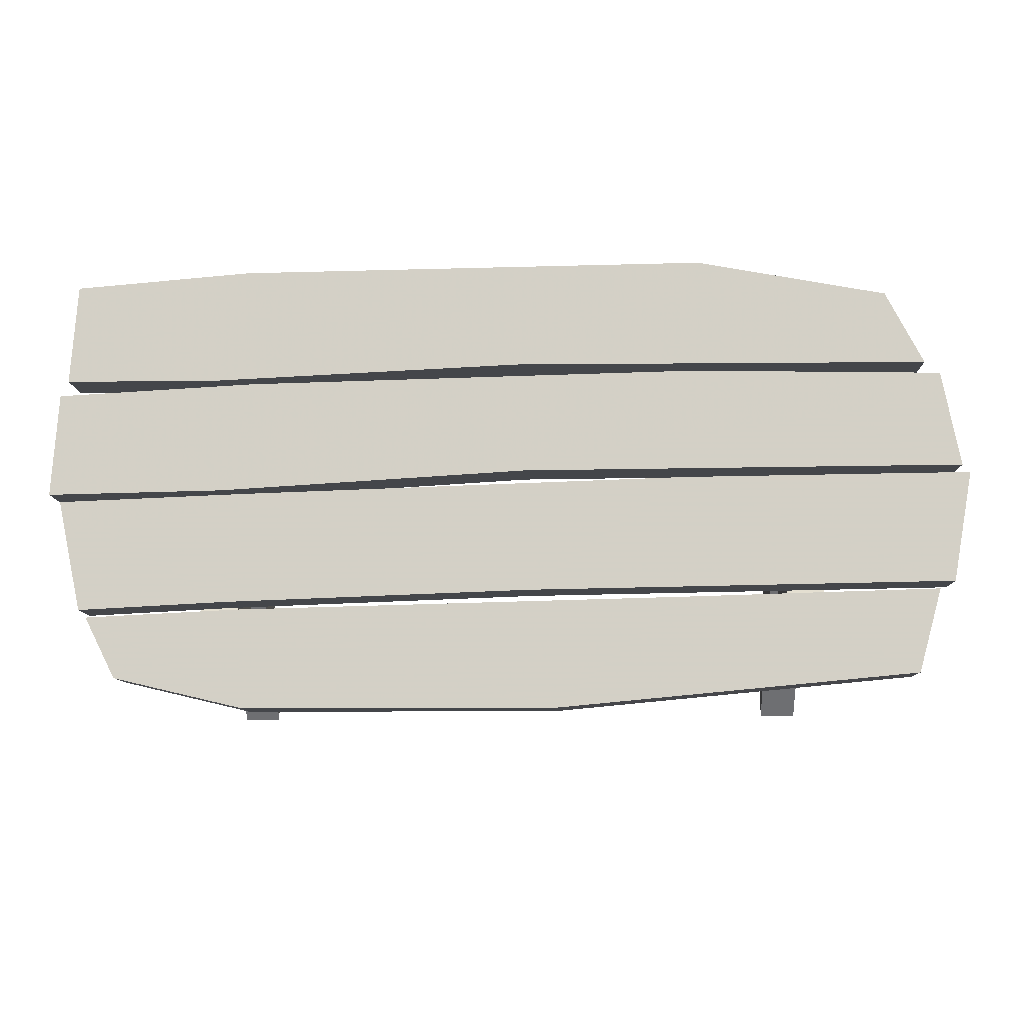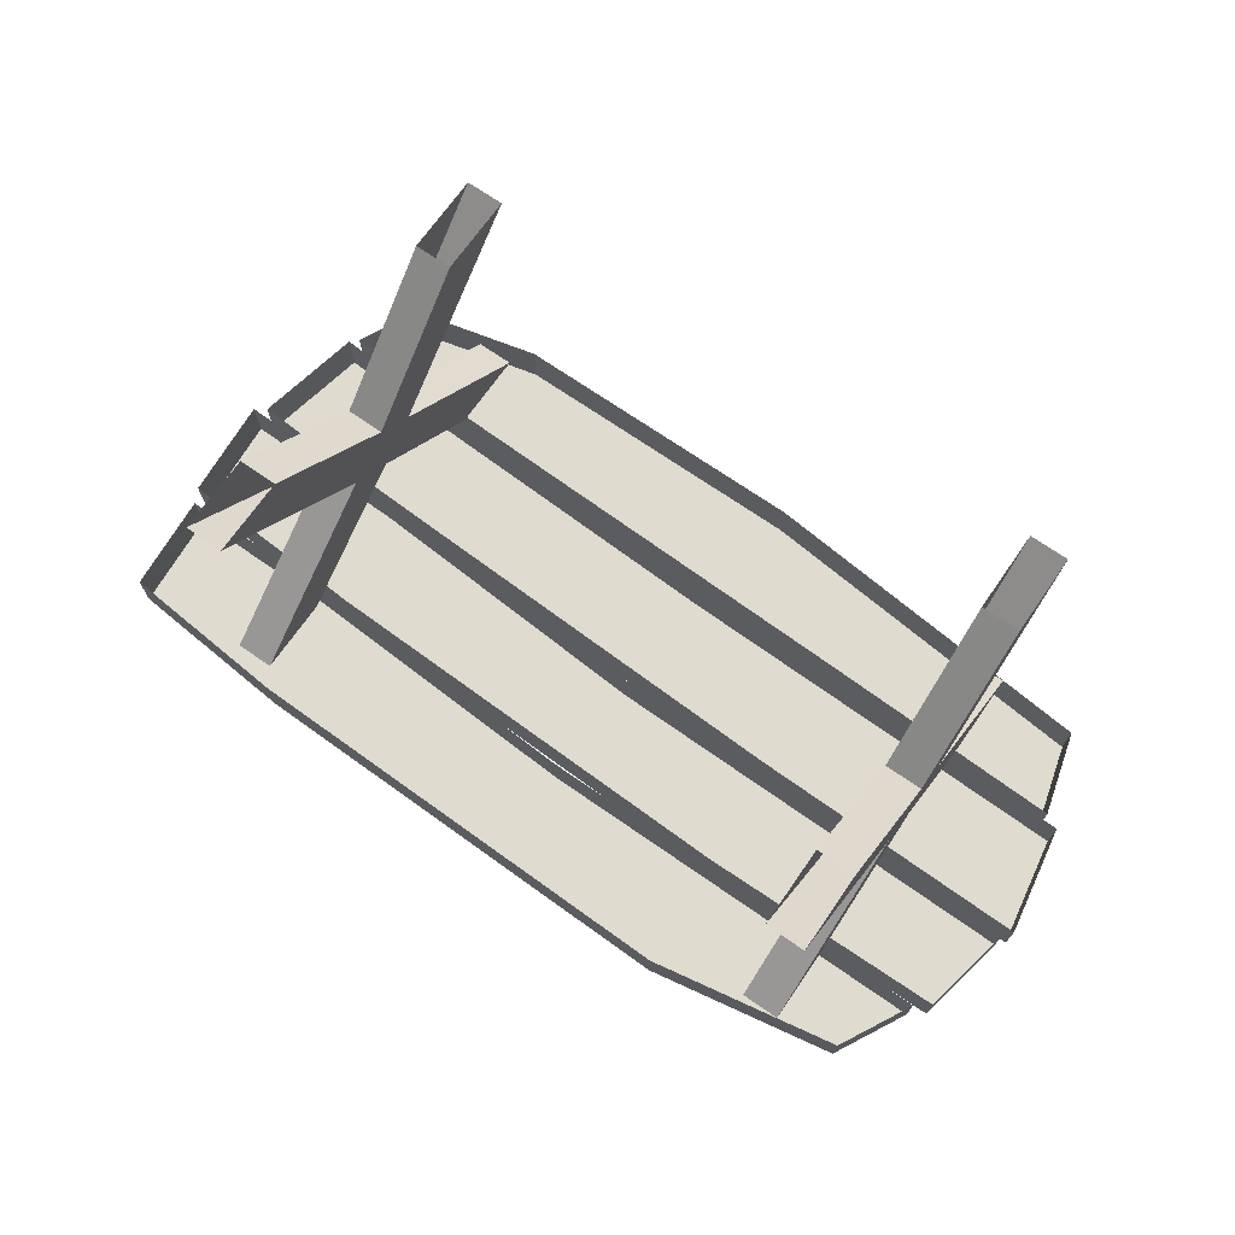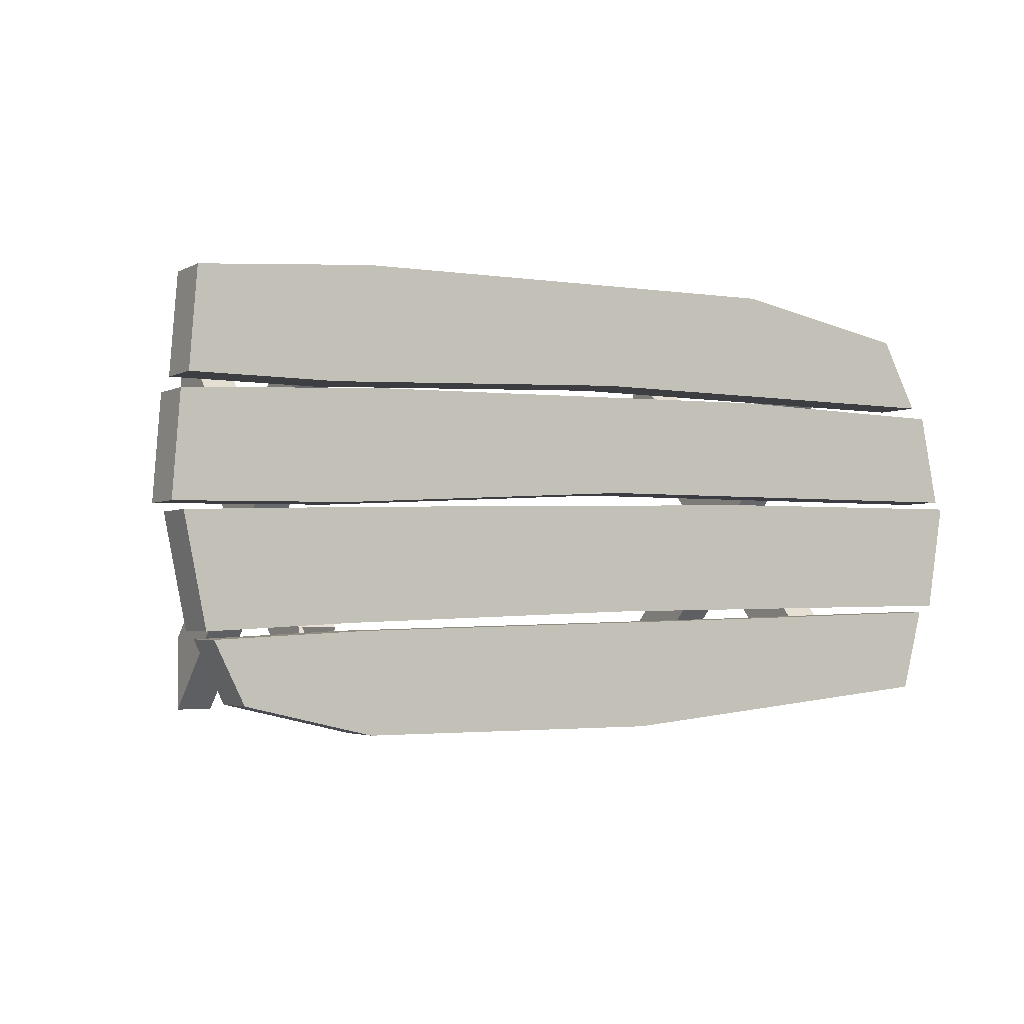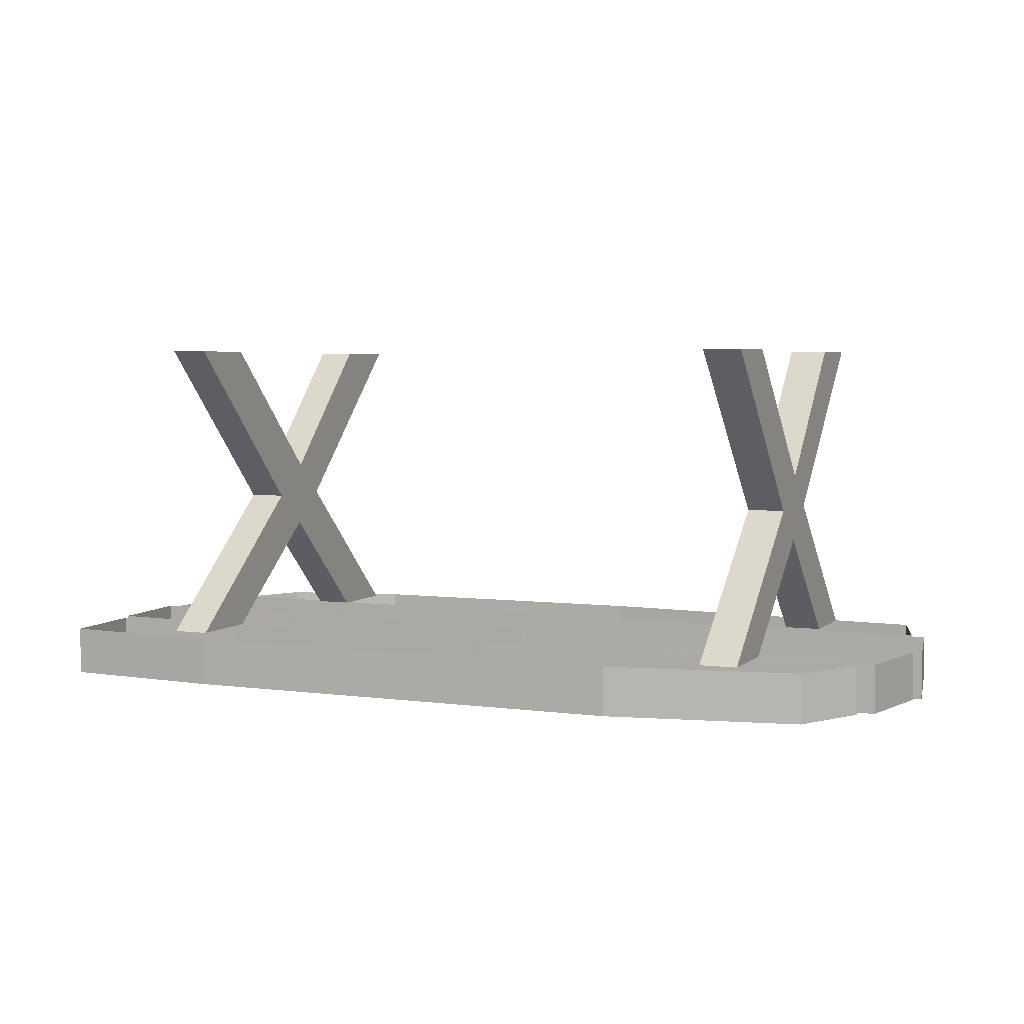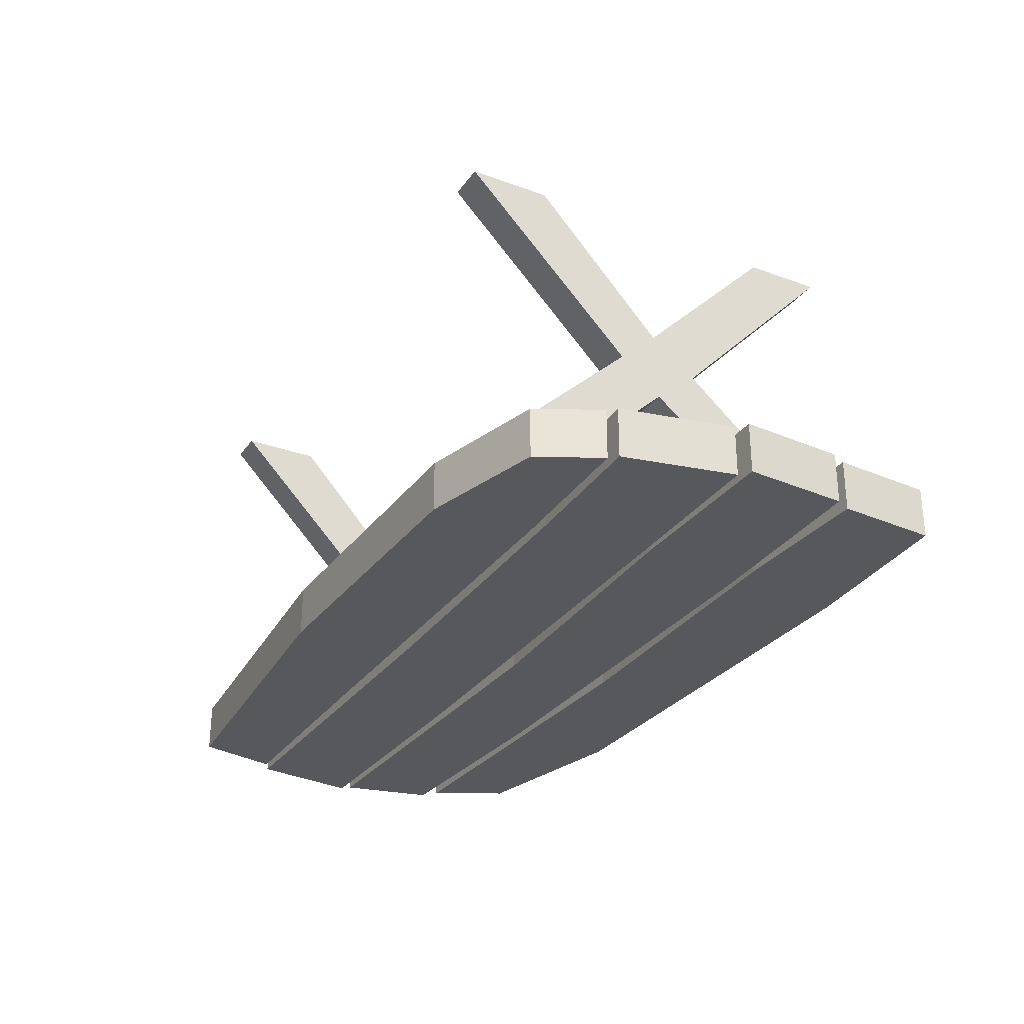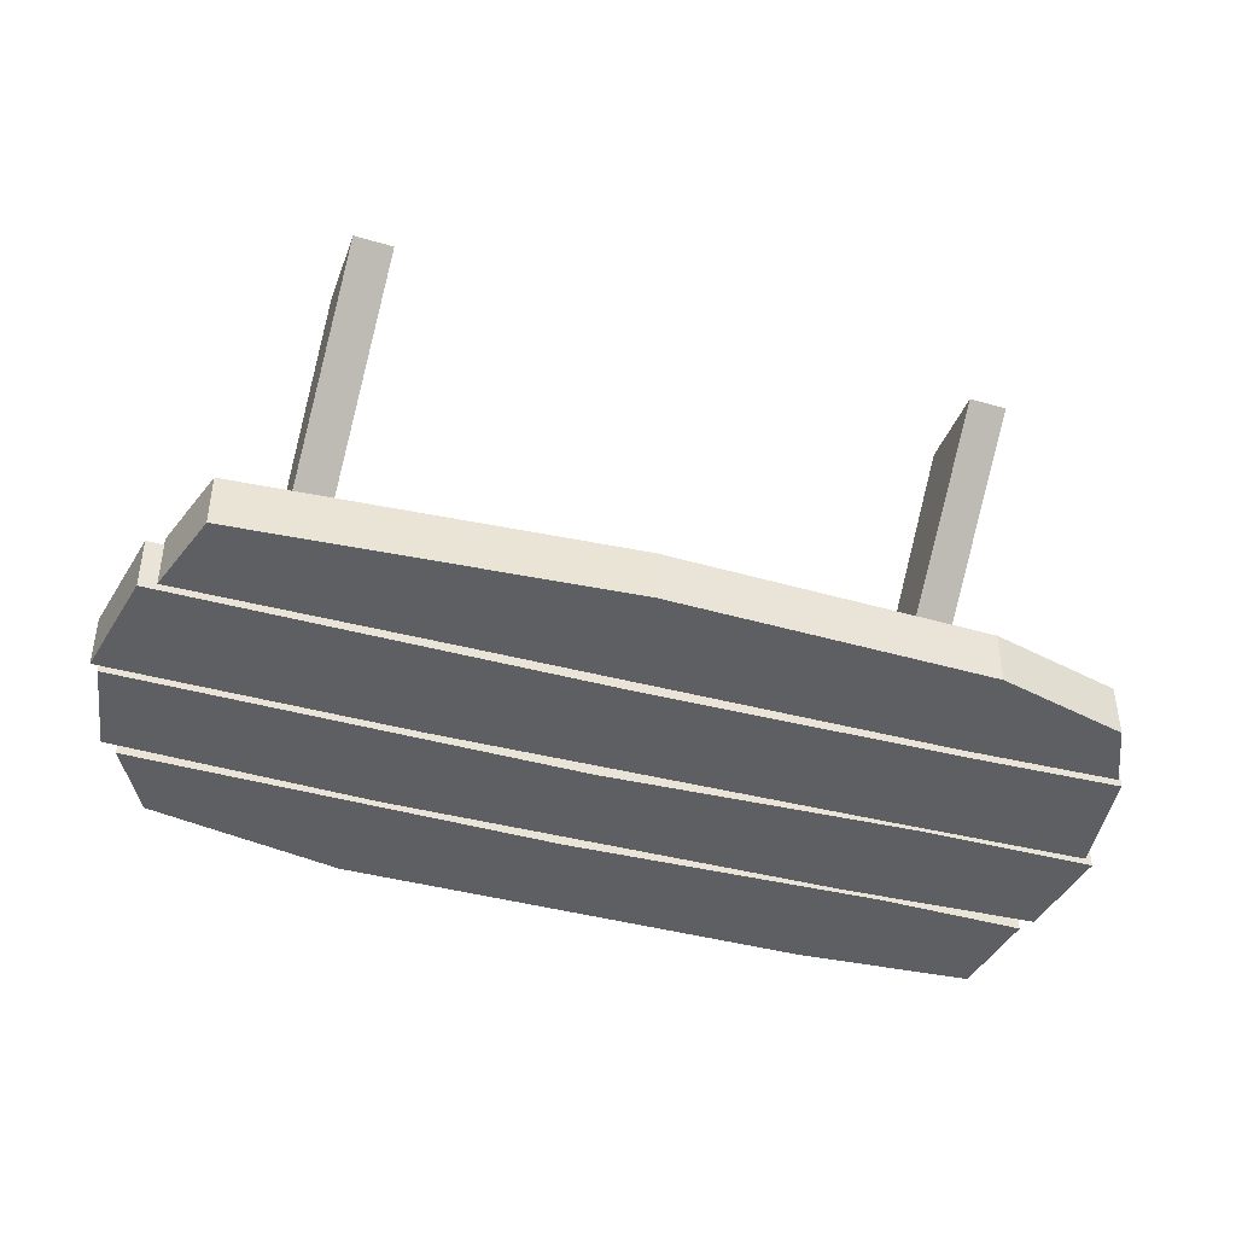
<metadata>
{"format":"obj","ext":"obj","renderer":"f3d","projection":"perspective","resolution":1024,"background":"white","views":[{"elev":-9.8,"azim":1.5,"up":"+Z"},{"elev":70.5,"azim":34.8,"up":"+Y"},{"elev":-3.2,"azim":-31.1,"up":"+Z"},{"elev":4.3,"azim":23.2,"up":"+Y"},{"elev":-28.2,"azim":-118.8,"up":"+Y"},{"elev":-41.2,"azim":160.5,"up":"+Y"}]}
</metadata>
<code>
v -0.6406 -0.3438 -0.1094
v -0.6406 -0.2734 -0.03125
v -0.6406 0 -0.2891
v -0.6406 0 -0.4531
v -0.5625 -0.3438 -0.1094
v -0.5625 -0.6406 -0.4297
v -0.6406 -0.6406 -0.4297
v -0.6406 -0.4141 -0.02344
v -0.6406 -0.3438 0.0625
v -0.6406 0 0.3984
v -0.6406 0 0.2422
v -0.5625 -0.2734 -0.03125
v -0.5625 0 -0.2891
v -0.5625 0 -0.4531
v -0.5625 -0.3438 0.0625
v -0.5625 -0.4141 -0.02344
v -0.5625 -0.6406 -0.2656
v -0.6406 -0.6328 0.25
v -0.6406 -0.6328 0.4062
v -0.5625 0 0.3984
v -0.5625 -0.6328 0.4062
v -0.5625 -0.6328 0.25
v -0.6406 -0.6406 -0.2656
v -0.5625 0 0.2422
v -0.9141 -0.7422 0.2109
v -0.8984 -0.7422 0.4141
v -0.8984 -0.6406 0.4141
v -0.9141 -0.6406 0.2109
v -0.6094 -0.7422 0.2109
v -0.5391 -0.7422 0.4453
v -0.5391 -0.6406 0.4453
v -0.6094 -0.6406 0.2109
v 0.03125 -0.6406 0.2422
v 0.03125 -0.7422 0.2422
v 0.4141 -0.7422 0.4609
v 0.4141 -0.6406 0.4609
v 0.8047 -0.7422 0.3906
v 0.8047 -0.6406 0.3906
v 0.8828 -0.6406 0.2422
v 0.8828 -0.7422 0.2422
v -0.9453 -0.7422 -0.03125
v -0.9297 -0.7422 0.1797
v -0.9297 -0.6406 0.1797
v -0.9453 -0.6406 -0.03125
v -0.5859 -0.7422 -0.02344
v -0.5234 -0.7422 0.2031
v -0.5234 -0.6406 0.2031
v -0.5859 -0.6406 -0.02344
v 0.04688 -0.6406 0.01562
v 0.04688 -0.7422 0.01562
v 0.3984 -0.7422 0.2266
v 0.3984 -0.6406 0.2266
v 0.9141 -0.7422 0.2188
v 0.9141 -0.6406 0.2188
v 0.9531 -0.6406 0.02344
v 0.9531 -0.7422 0.02344
v -0.875 -0.7422 -0.2734
v -0.9219 -0.7422 -0.04688
v -0.9219 -0.6406 -0.04688
v -0.875 -0.6406 -0.2734
v -0.5781 -0.7422 -0.2578
v -0.5391 -0.7422 -0.03125
v -0.5391 -0.6406 -0.03125
v -0.5781 -0.6406 -0.2578
v 0.05469 -0.6406 -0.2344
v 0.05469 -0.7422 -0.2344
v 0.375 -0.7422 0
v 0.375 -0.6406 0
v 0.9688 -0.7422 0.007812
v 0.9688 -0.6406 0.007812
v 0.9297 -0.6406 -0.2188
v 0.9297 -0.7422 -0.2188
v -0.7969 -0.7422 -0.4141
v -0.8594 -0.7422 -0.2891
v -0.8594 -0.6406 -0.2891
v -0.7969 -0.6406 -0.4141
v -0.5312 -0.7422 -0.4766
v -0.5469 -0.7422 -0.2734
v -0.5469 -0.6406 -0.2734
v -0.5312 -0.6406 -0.4766
v 0.1094 -0.6406 -0.4766
v 0.1094 -0.7422 -0.4766
v 0.3672 -0.7422 -0.25
v 0.3672 -0.6406 -0.25
v 0.8984 -0.7422 -0.2344
v 0.8984 -0.6406 -0.2344
v 0.8516 -0.6406 -0.4062
v 0.8516 -0.7422 -0.4062
v 0.6016 -0.3438 -0.1016
v 0.6016 -0.2734 -0.02344
v 0.6016 0 -0.2812
v 0.6016 0 -0.4453
v 0.6797 -0.3438 -0.1016
v 0.6797 -0.6406 -0.4219
v 0.6016 -0.6406 -0.4219
v 0.6016 -0.4141 -0.01562
v 0.6016 -0.3438 0.07031
v 0.6016 0 0.4062
v 0.6016 0 0.25
v 0.6797 -0.2734 -0.02344
v 0.6797 0 -0.2812
v 0.6797 0 -0.4453
v 0.6797 -0.3438 0.07031
v 0.6797 -0.4141 -0.01562
v 0.6797 -0.6406 -0.2578
v 0.6016 -0.6328 0.2578
v 0.6016 -0.6328 0.4141
v 0.6797 0 0.4062
v 0.6797 -0.6328 0.4141
v 0.6797 -0.6328 0.2578
v 0.6016 -0.6406 -0.2578
v 0.6797 0 0.25
f 1 2 3
f 1 3 4
f 1 7 8
f 1 8 2
f 2 8 9
f 2 9 10
f 2 10 11
f 12 5 14
f 12 14 13
f 5 12 15
f 5 15 16
f 5 16 17
f 5 17 6
f 9 8 18
f 9 18 19
f 15 21 16
f 16 21 22
f 8 7 23
f 12 24 15
f 15 24 20
f 25 26 27
f 25 27 28
f 38 37 39
f 39 37 40
f 41 42 43
f 41 43 44
f 54 53 55
f 55 53 56
f 57 58 59
f 57 59 60
f 70 69 71
f 71 69 72
f 73 74 75
f 73 75 76
f 86 85 87
f 87 85 88
f 89 90 91
f 89 91 92
f 89 95 96
f 89 96 90
f 90 96 97
f 90 97 98
f 90 98 99
f 100 93 102
f 100 102 101
f 93 100 103
f 93 103 104
f 93 104 105
f 93 105 94
f 97 96 106
f 97 106 107
f 103 109 104
f 104 109 110
f 96 95 111
f 100 112 103
f 103 112 108
f 1 4 5
f 1 5 6
f 1 6 7
f 2 11 12
f 2 12 13
f 2 13 3
f 5 4 14
f 9 19 15
f 9 15 20
f 9 20 10
f 15 19 21
f 16 22 8
f 16 8 23
f 16 23 17
f 8 22 18
f 12 11 24
f 25 28 29
f 26 30 31
f 26 31 27
f 29 28 32
f 29 32 33
f 29 33 34
f 30 35 31
f 31 35 36
f 36 35 37
f 36 37 38
f 39 40 34
f 39 34 33
f 41 44 45
f 42 46 47
f 42 47 43
f 45 44 48
f 45 48 49
f 45 49 50
f 46 51 47
f 47 51 52
f 52 51 53
f 52 53 54
f 55 56 50
f 55 50 49
f 57 60 61
f 58 62 63
f 58 63 59
f 61 60 64
f 61 64 65
f 61 65 66
f 62 67 63
f 63 67 68
f 68 67 69
f 68 69 70
f 71 72 66
f 71 66 65
f 73 76 77
f 74 78 79
f 74 79 75
f 77 76 80
f 77 80 81
f 77 81 82
f 78 83 79
f 79 83 84
f 84 83 85
f 84 85 86
f 87 88 82
f 87 82 81
f 89 92 93
f 89 93 94
f 89 94 95
f 90 99 100
f 90 100 101
f 90 101 91
f 93 92 102
f 97 107 103
f 97 103 108
f 97 108 98
f 103 107 109
f 104 110 96
f 104 96 111
f 104 111 105
f 96 110 106
f 100 99 112
f 25 29 26
f 26 29 30
f 29 34 30
f 30 34 35
f 35 34 40
f 35 40 37
f 41 45 42
f 42 45 46
f 45 50 46
f 46 50 51
f 51 50 56
f 51 56 53
f 57 61 58
f 58 61 62
f 61 66 62
f 62 66 67
f 67 66 72
f 67 72 69
f 73 77 74
f 74 77 78
f 77 82 78
f 78 82 83
f 83 82 88
f 83 88 85

</code>
